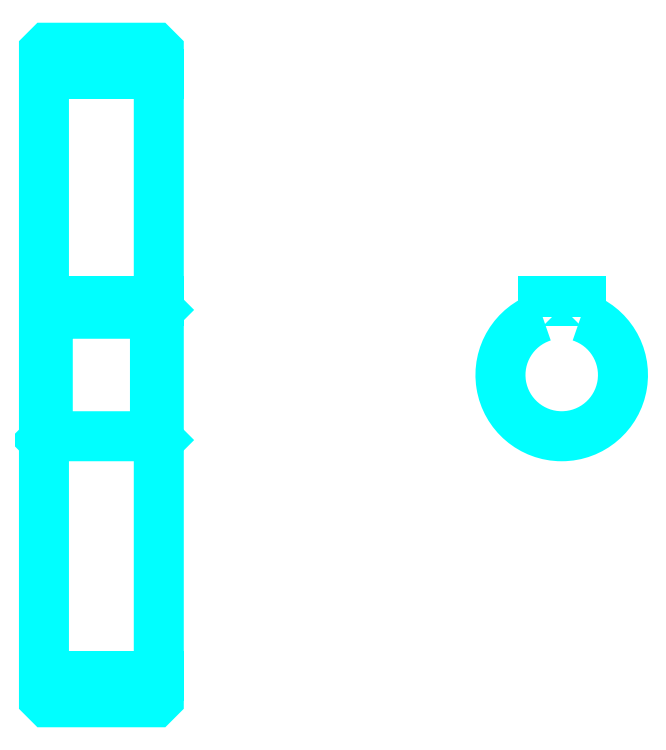
<metadata>
{"format":"dxf","ext":"dxf","renderer":"ezdxf+matplotlib","layout":"modelspace","background":"white","min_lineweight":24,"dpi":150}
</metadata>
<code>
0
SECTION
2
ENTITIES
0
LINE
8
0
10
165.5
20
228
30
0
11
195.5
21
228
31
0
0
LINE
8
0
10
165.5
20
70.52
30
0
11
195.5
21
70.52
31
0
0
LINE
8
0
10
195.5
20
166.3
30
0
11
194.5
21
165.3
31
0
0
LINE
8
0
10
195.5
20
132.3
30
0
11
194.5
21
133.3
31
0
0
LINE
8
0
10
165.5
20
132.3
30
0
11
166.5
21
133.3
31
0
0
POLYLINE
8
0
66
1
10
0
20
0
30
0
70
2
0
VERTEX
8
0
10
165.5
20
132.3
30
0
70
0
0
VERTEX
8
0
10
165.5
20
64.77
30
0
70
0
0
VERTEX
8
0
10
166.5
20
63.77
30
0
70
0
0
VERTEX
8
0
10
194.5
20
63.77
30
0
70
0
0
VERTEX
8
0
10
195.5
20
64.77
30
0
70
0
0
VERTEX
8
0
10
195.5
20
233.8
30
0
70
0
0
VERTEX
8
0
10
194.5
20
234.8
30
0
70
0
0
VERTEX
8
0
10
166.5
20
234.8
30
0
70
0
0
VERTEX
8
0
10
165.5
20
233.8
30
0
70
0
0
VERTEX
8
0
10
165.5
20
132.3
30
0
70
0
0
SEQEND
8
0
0
POLYLINE
8
0
66
1
10
0
20
0
30
0
70
2
0
VERTEX
8
0
10
165.5
20
166.3
30
0
70
0
0
VERTEX
8
0
10
166.5
20
165.3
30
0
70
0
0
VERTEX
8
0
10
166.5
20
133.3
30
0
70
0
0
VERTEX
8
0
10
194.5
20
133.3
30
0
70
0
0
VERTEX
8
0
10
194.5
20
165.3
30
0
70
0
0
VERTEX
8
0
10
166.5
20
165.3
30
0
70
0
0
SEQEND
8
0
0
ARC
8
0
10
300.8
20
149.3
30
0
40
16
50
108.2
51
71.79
0
POLYLINE
8
0
66
1
10
0
20
0
30
0
70
2
0
VERTEX
8
0
10
305.8
20
164.5
30
0
70
0
0
VERTEX
8
0
10
305.8
20
168.6
30
0
70
0
0
VERTEX
8
0
10
295.8
20
168.6
30
0
70
0
0
VERTEX
8
0
10
295.8
20
164.5
30
0
70
0
0
SEQEND
8
0
0
LINE
8
0
10
165.5
20
168.6
30
0
11
195.5
21
168.6
31
0
0
ENDSEC
0
EOF

</code>
